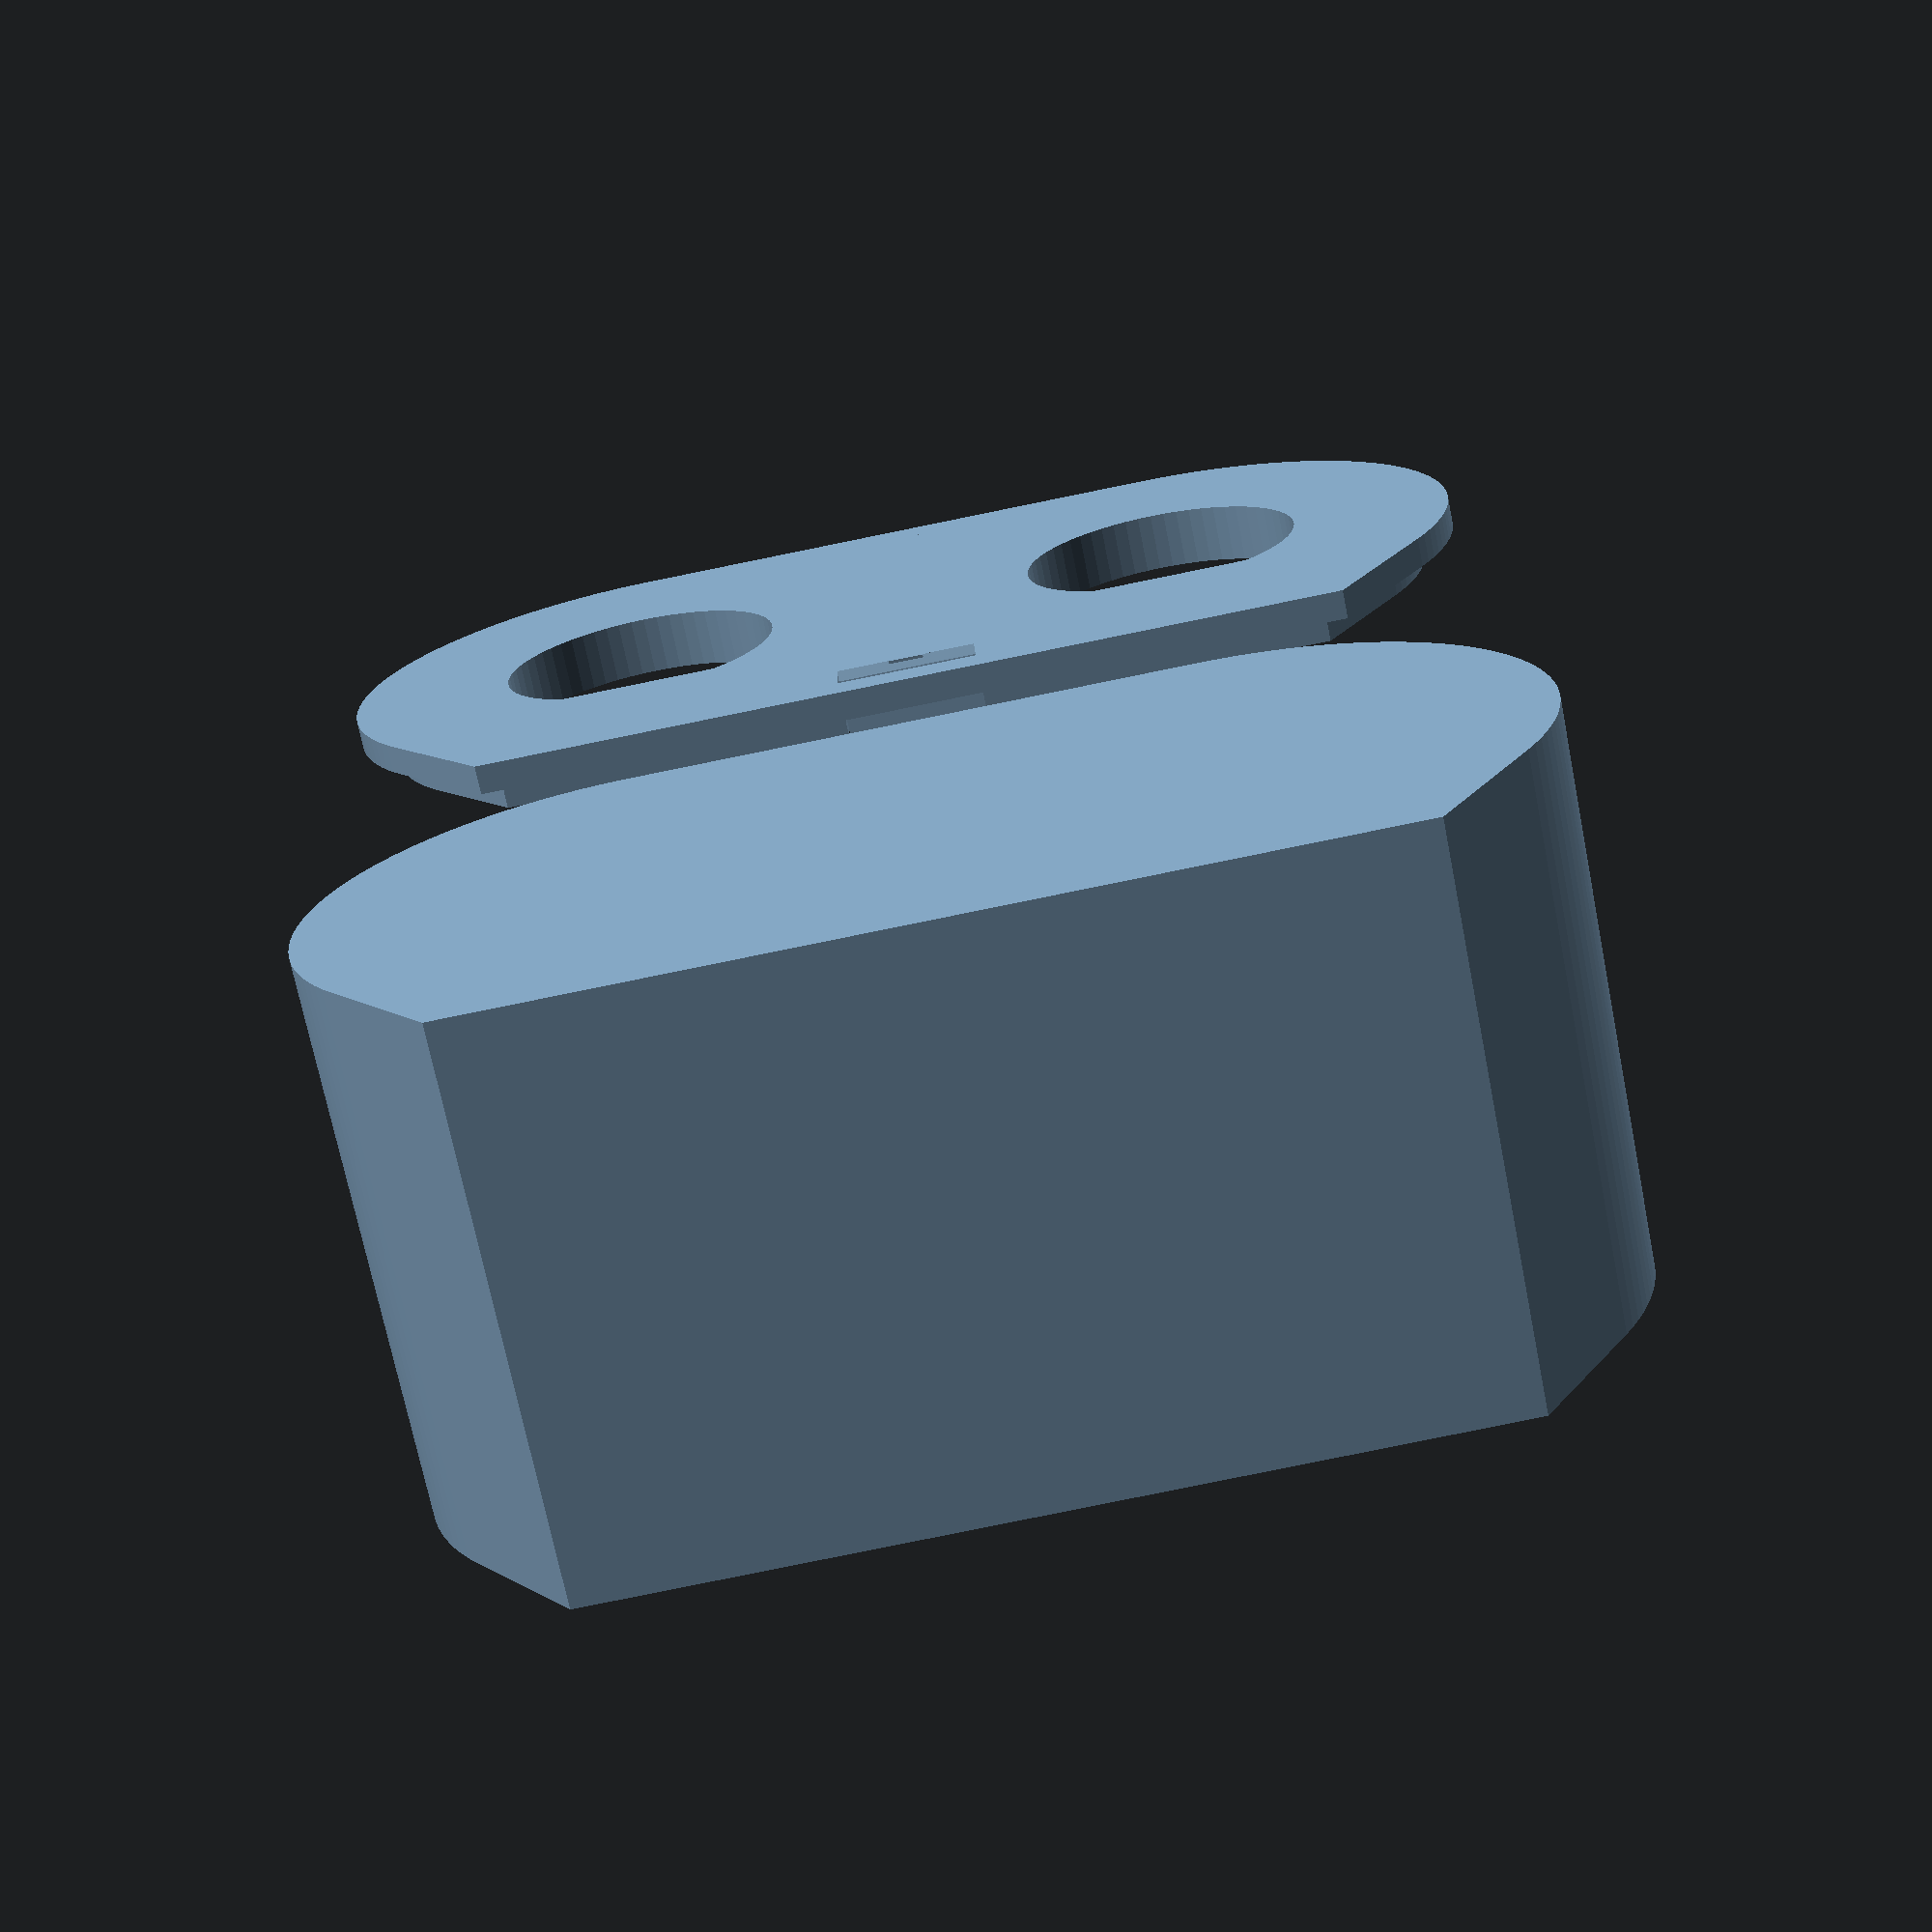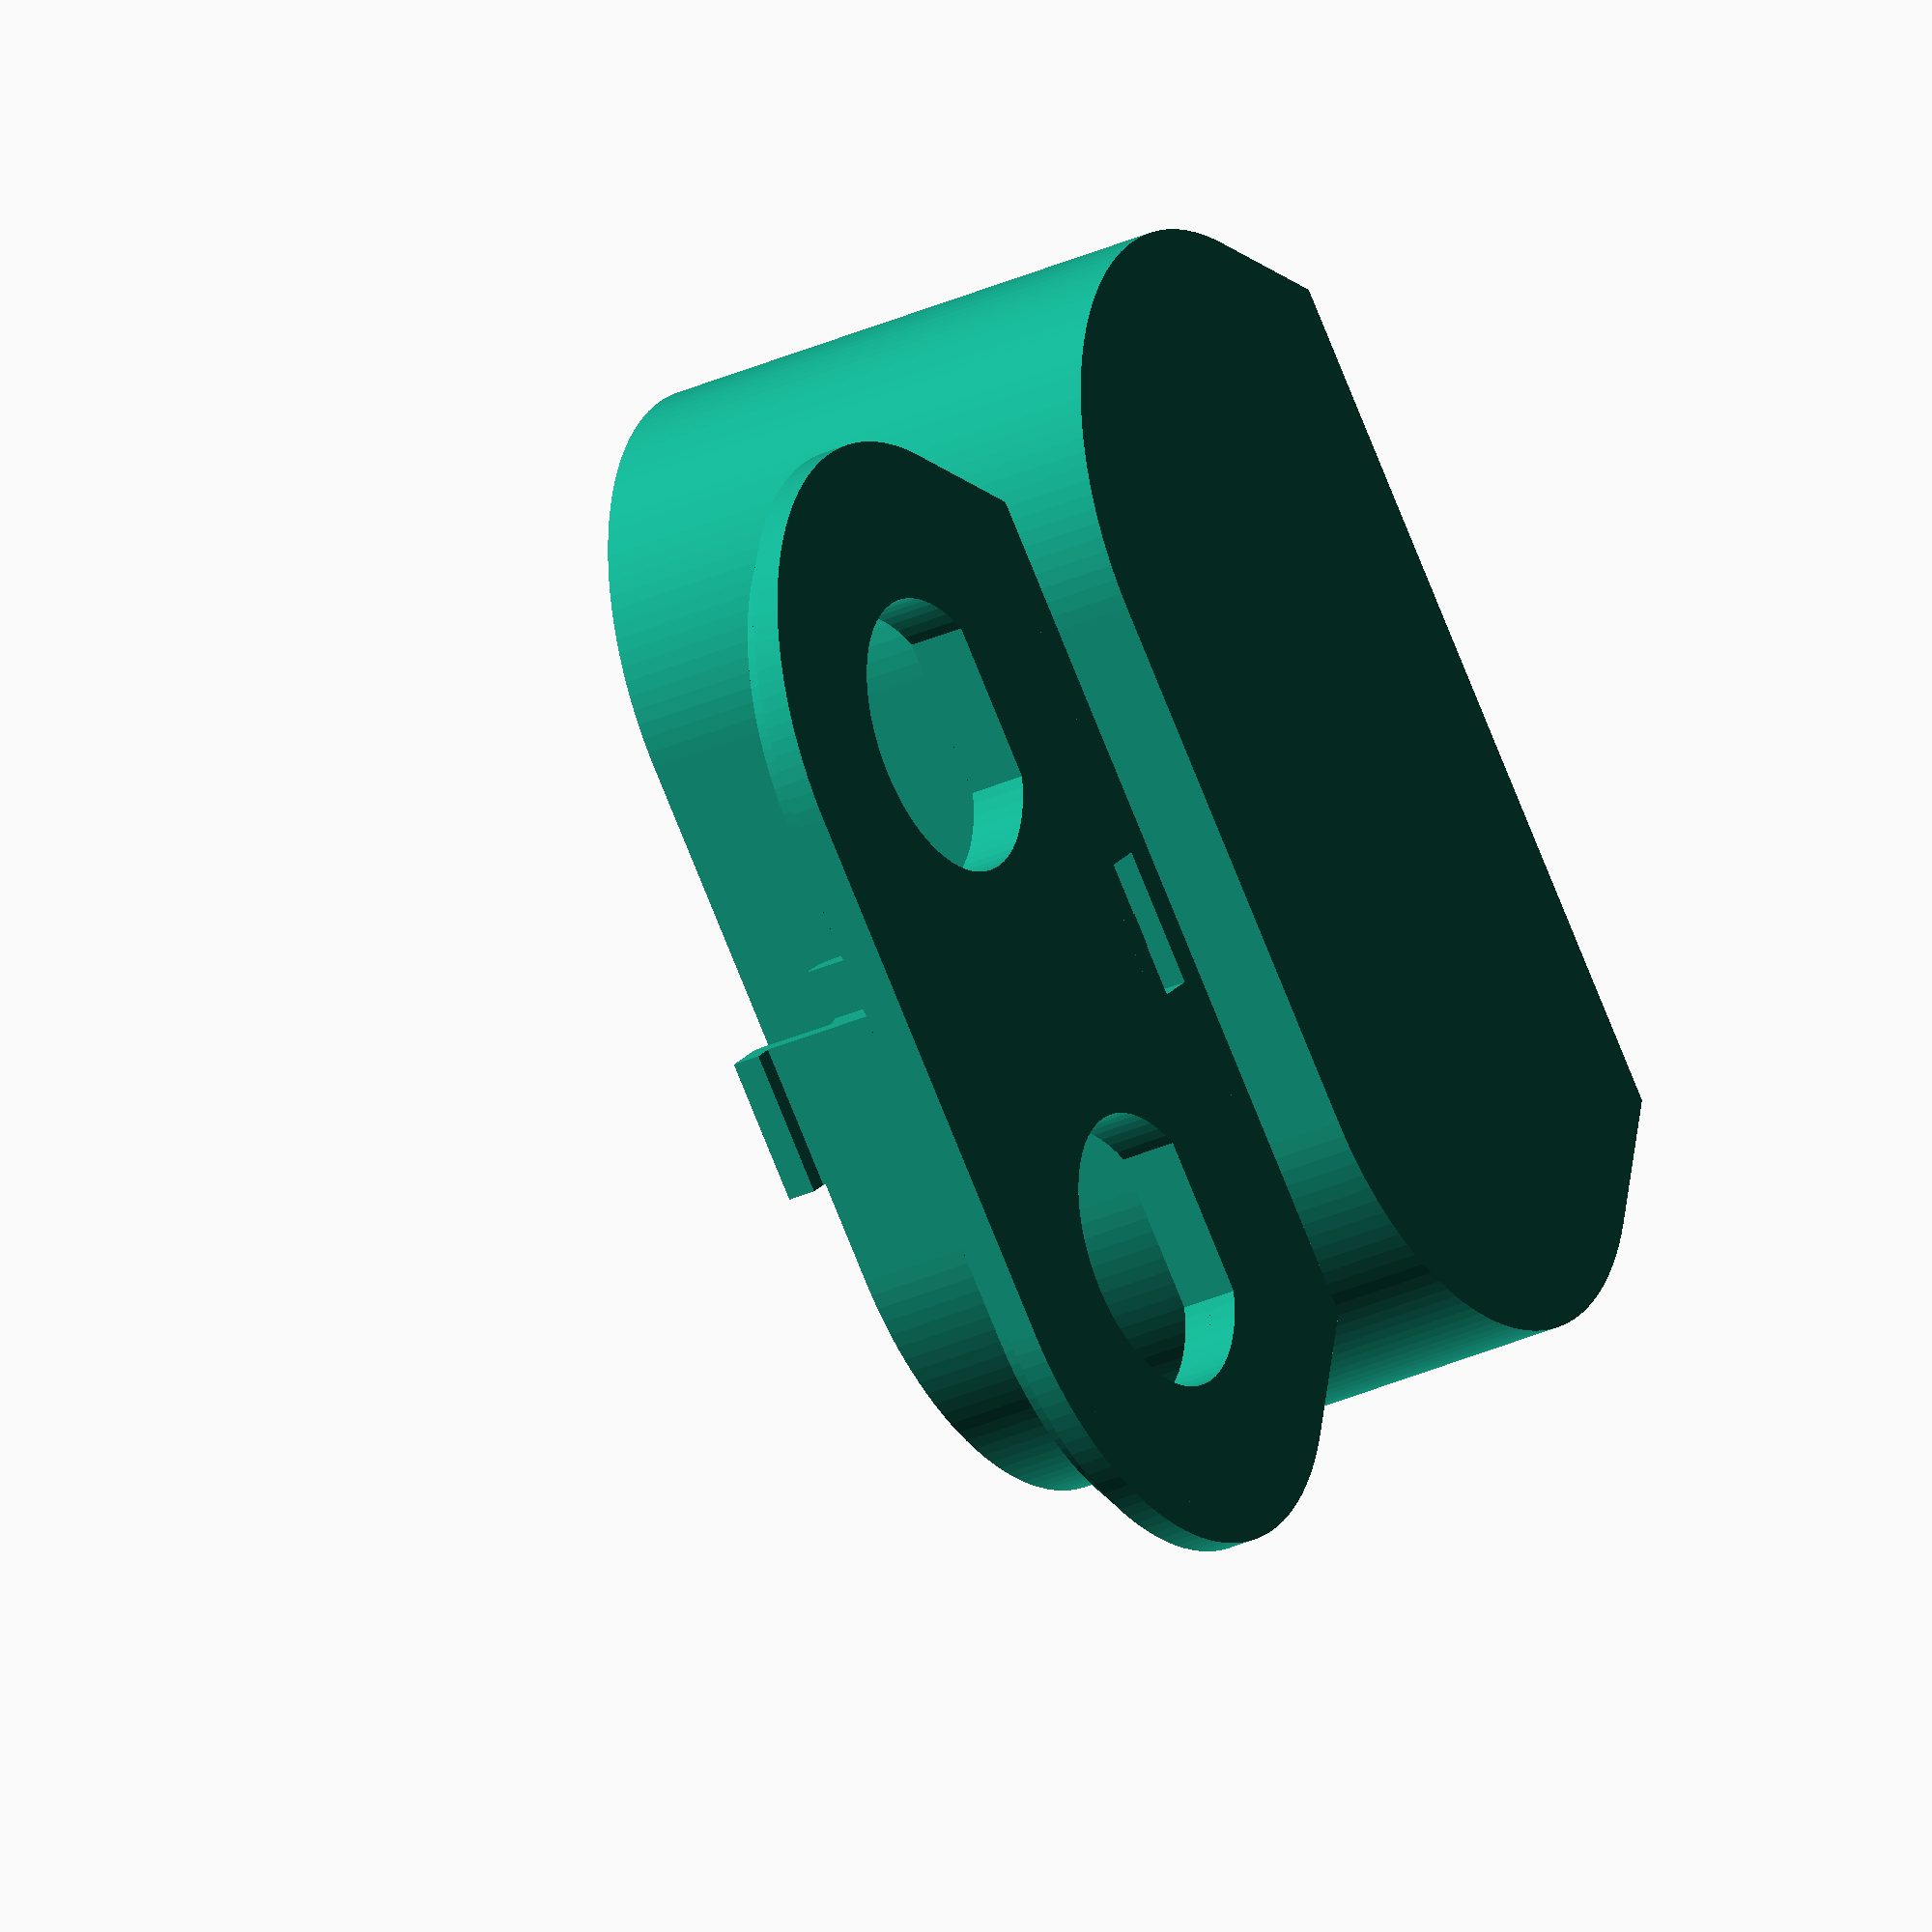
<openscad>
bnc_spacing = 0.75 * 25.4;  // traditional binding post spacing seems like a good choice
// need at least 7 mm of clearance radius for hardware
bnc_clearance_radius = 8;
bnc_depth = 18;
wall_thickness = 1.2;
panel_thickness = 2;
panel_rabbet = 1;
box_radius = bnc_clearance_radius + wall_thickness * 2;
box_flat_side = 30;
box_inner_edge = box_radius - wall_thickness;

shell_height = bnc_depth + wall_thickness;

cable_width = 4.3 + 0.5;  // a bitoversized to account for printing error and inentional in the other direction
cable_thickness = 1.53;
cable_retainer_height = 12;
cable_retainer_bump = 1;

snap_width = 5;
snap_ysize = 0.8;
snap_zsize = 1.0;
snap_z_from_panel_base = 6;
snap_z_from_shell_end = snap_z_from_panel_base - (panel_thickness - panel_rabbet);

epsilon = 0.1;


*test_fit();
printable();


module test_fit() {
    //color("white")
    %
    translate([0, 0, shell_height + panel_thickness - panel_rabbet])
    rotate([0, 180, 0])
    shell();

    panel();
}

module printable() {
    panel();
    translate([0, box_radius * 2.5]) shell();
}

module panel() {
    cable_hole_outer_edge = box_inner_edge;
    cable_hole_inner_edge = cable_hole_outer_edge - cable_thickness;

    linear_extrude(panel_thickness)
    difference() {
        box_inner_2d();        
        negatives();
    }
    
    linear_extrude(panel_thickness - panel_rabbet)
    difference() {
        box_2d();        
        negatives();
    }
    
    // cable retainer
    translate([0, cable_hole_inner_edge, cable_retainer_height / 2]) {
        scale([1, cable_retainer_bump / cable_retainer_height, 1])
        rotate([0, 90, 0])
        cylinder(d=cable_retainer_height, h=cable_width, center=true);
        
        translate([0, -1/2, 0])
        cube([cable_width, 1, cable_retainer_height], center=true);
    }
    
    // locking snap
    mirror([0, 1, 0]) {
        support_thickness = 1;
        // base / printing support
        translate([-snap_width / 2, box_inner_edge - support_thickness, 0])
        cube([snap_width, support_thickness, snap_z_from_panel_base + snap_zsize]);
        
        // actual snap
        translate([-snap_width / 2, box_inner_edge, snap_z_from_panel_base])
        cube([snap_width, snap_ysize, snap_zsize]);
    }
    
    hull() {
        translate([0, cable_hole_inner_edge, cable_retainer_height / 2])
        cube([wall_thickness, epsilon, cable_retainer_height], center=true);

        translate([0, -box_inner_edge + epsilon, snap_z_from_panel_base / 2])
        cube([wall_thickness, epsilon, snap_z_from_panel_base], center=true);
    }

    module negatives() {
        translate([-bnc_spacing / 2, 0])
        bnc_hole_2d();
        
        translate([bnc_spacing / 2, 0])
        bnc_hole_2d();

        translate([0, (cable_hole_outer_edge + cable_hole_inner_edge) / 2])
        square([cable_width, cable_thickness], center=true);
    }
}

module shell() {
    snap_clearance_x = 0.4;
    snap_clearance_z = 0.3;
    
    difference() {
        linear_extrude(shell_height)
        box_2d();

        translate([0, 0, wall_thickness])
        linear_extrude(shell_height - wall_thickness + epsilon)
        box_inner_2d();
        
        translate([
            -(snap_width / 2 + snap_clearance_x),
            -box_radius - epsilon,
            shell_height - snap_z_from_shell_end - (snap_zsize + snap_clearance_z)])
        cube([snap_width + snap_clearance_x * 2, wall_thickness + epsilon * 2, snap_zsize + snap_clearance_z]);
    }
}

module box_inner_2d() {
    offset(r=-wall_thickness)
    box_2d();
}

module box_2d() {
    // square([bnc_spacing + bnc_clearance_radius * 2, bnc_clearance_radius * 2], center=true);
    
    hull() {
        bnc_positions()
        circle(r=box_radius, $fn = 128);
                
        translate([-box_flat_side / 2, 0])
        square([box_flat_side, box_radius]);
    }
}

module bnc_positions() {
    translate([-bnc_spacing / 2, 0]) children();
    translate([bnc_spacing / 2, 0]) children();
}

module bnc_hole_2d() {
    // Dimensions per https://www.amphenolrf.com/downloads/dl/file/id/1010/product/459/031_221_rfx_customer_drawing.pdf
    diameter = 9.7;
    flat_diameter = 8.85;
    intersection() {
        circle(d=diameter, $fn=64);
        translate([0, (flat_diameter - diameter) / 2])
        square([diameter, flat_diameter], center=true);
    }

    *%cylinder(r=bnc_clearance_radius, h=bnc_depth * 2, center=true, $fn=64);
}
</openscad>
<views>
elev=250.7 azim=2.2 roll=348.7 proj=p view=wireframe
elev=211.1 azim=133.6 roll=56.8 proj=o view=solid
</views>
